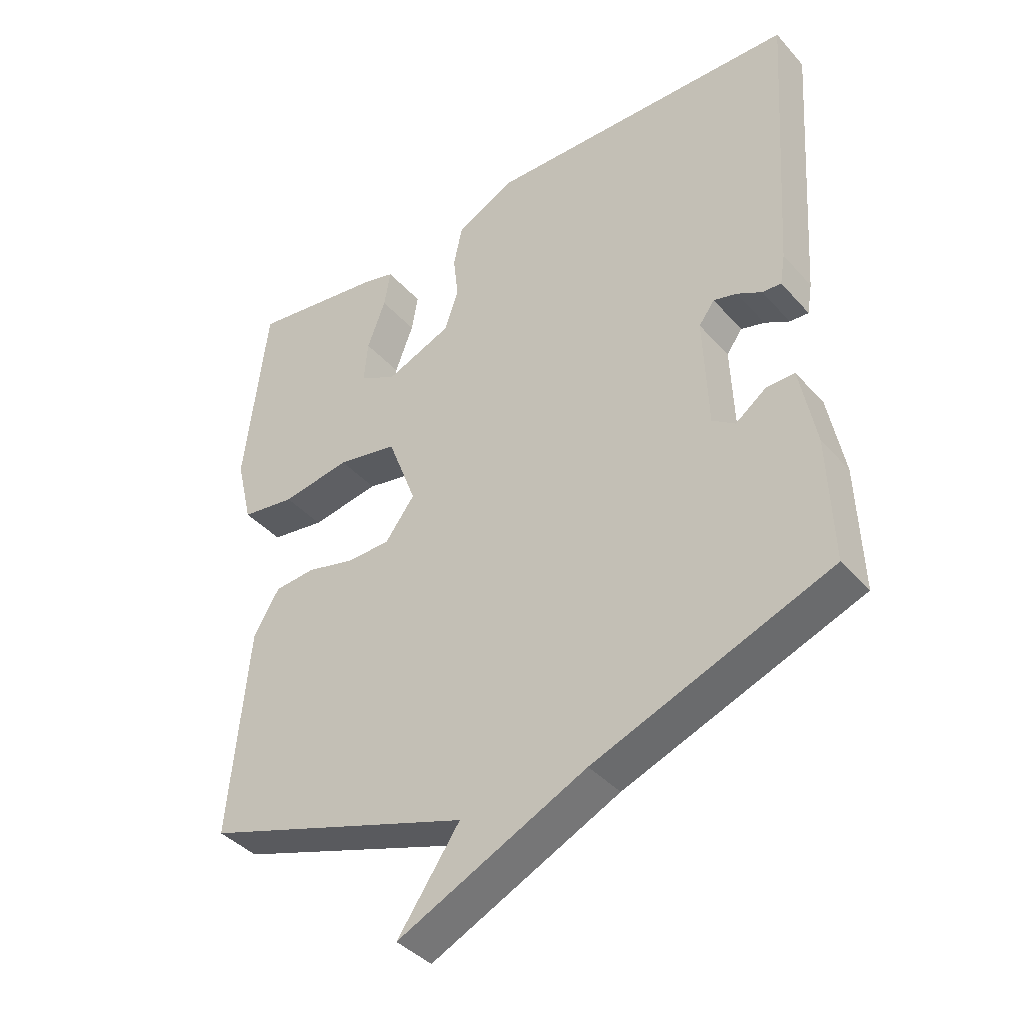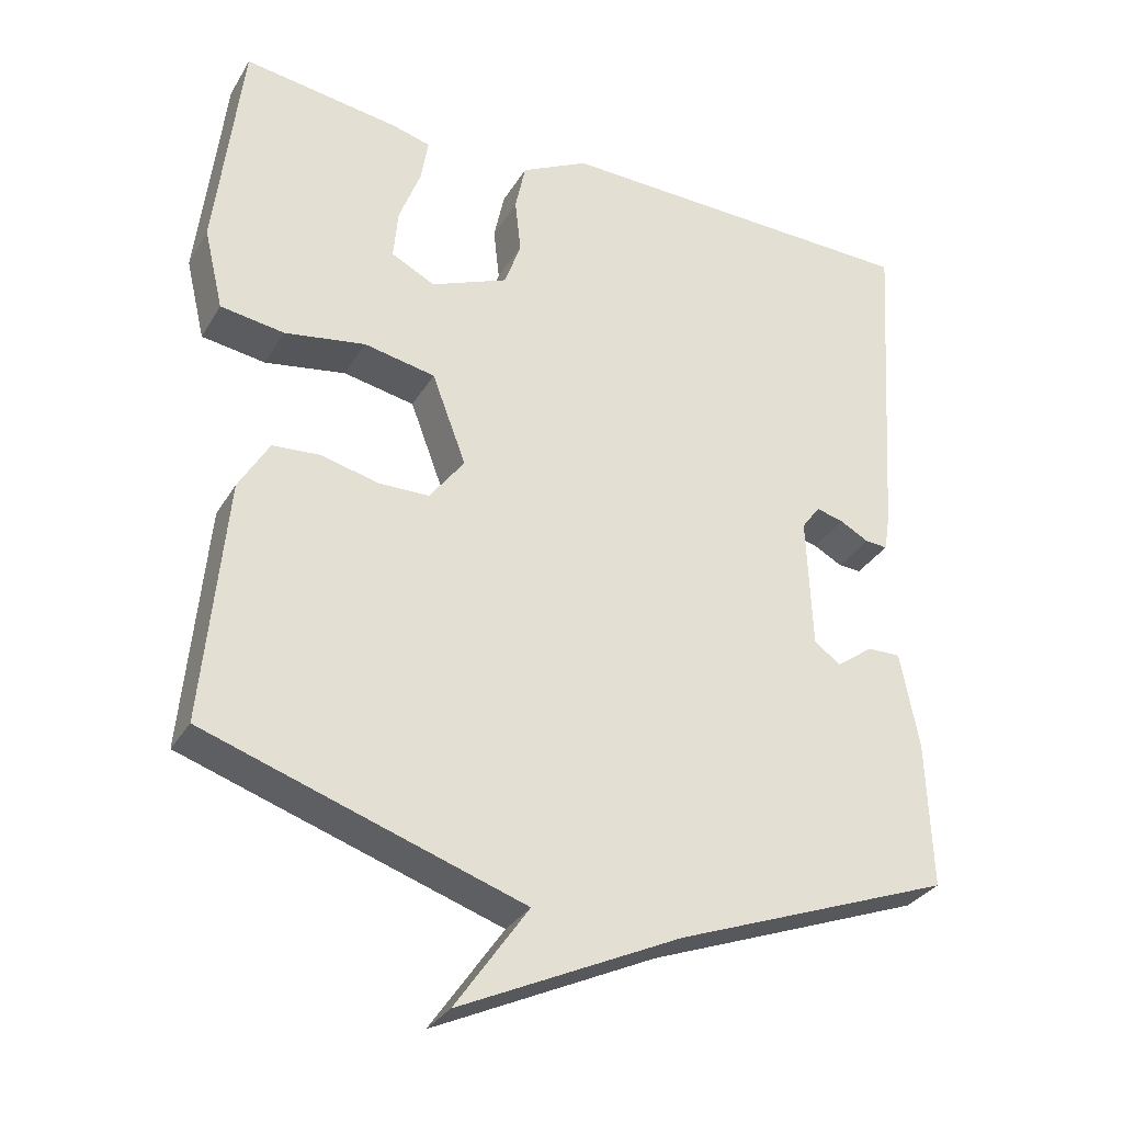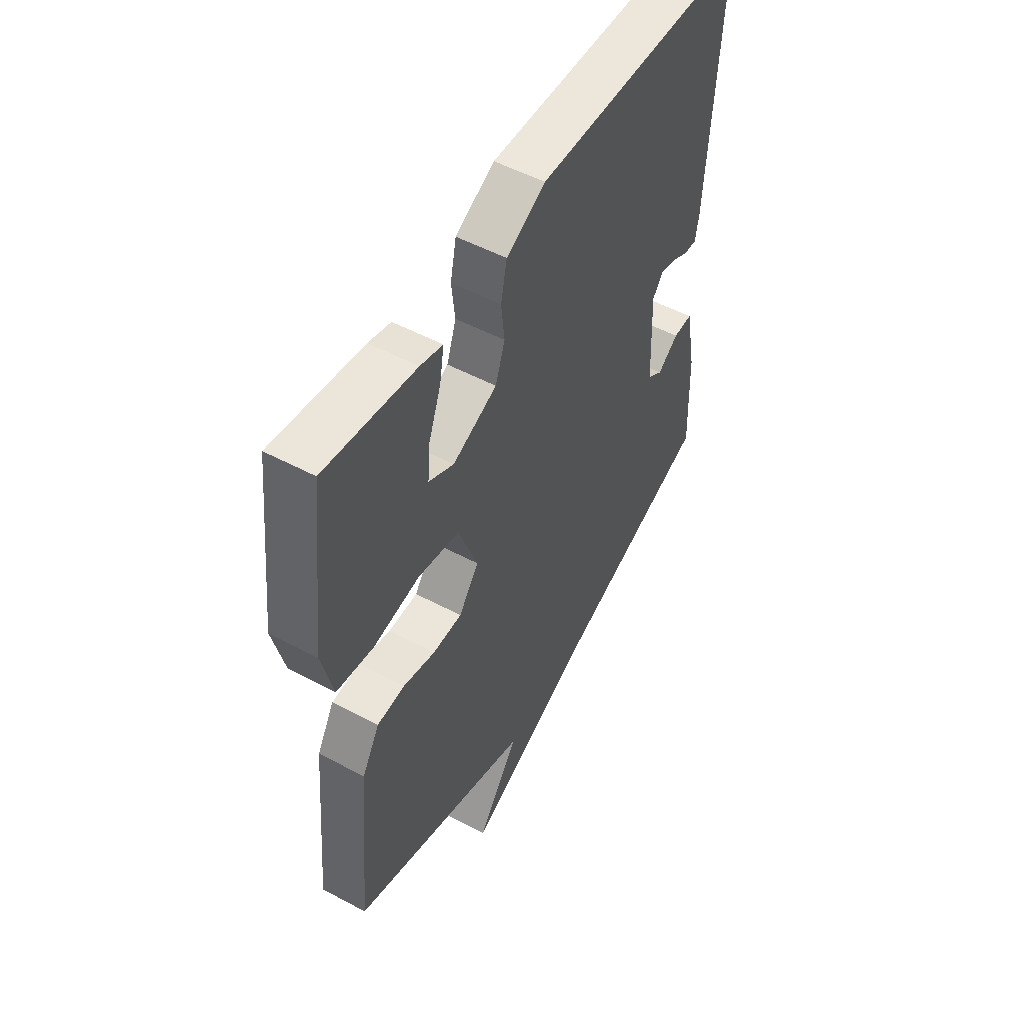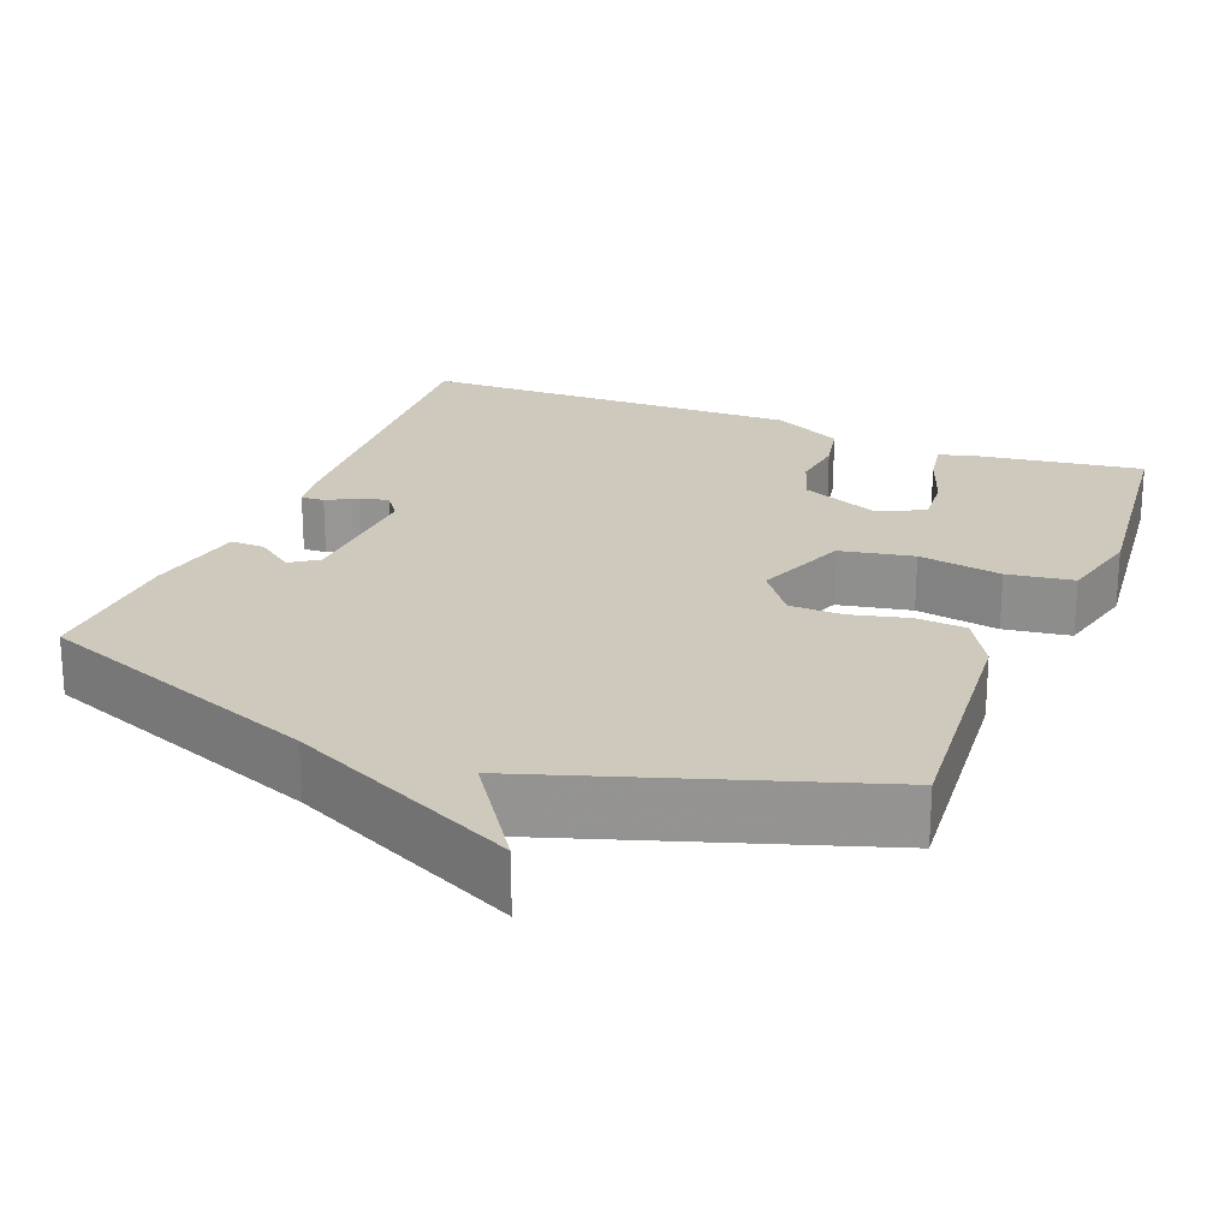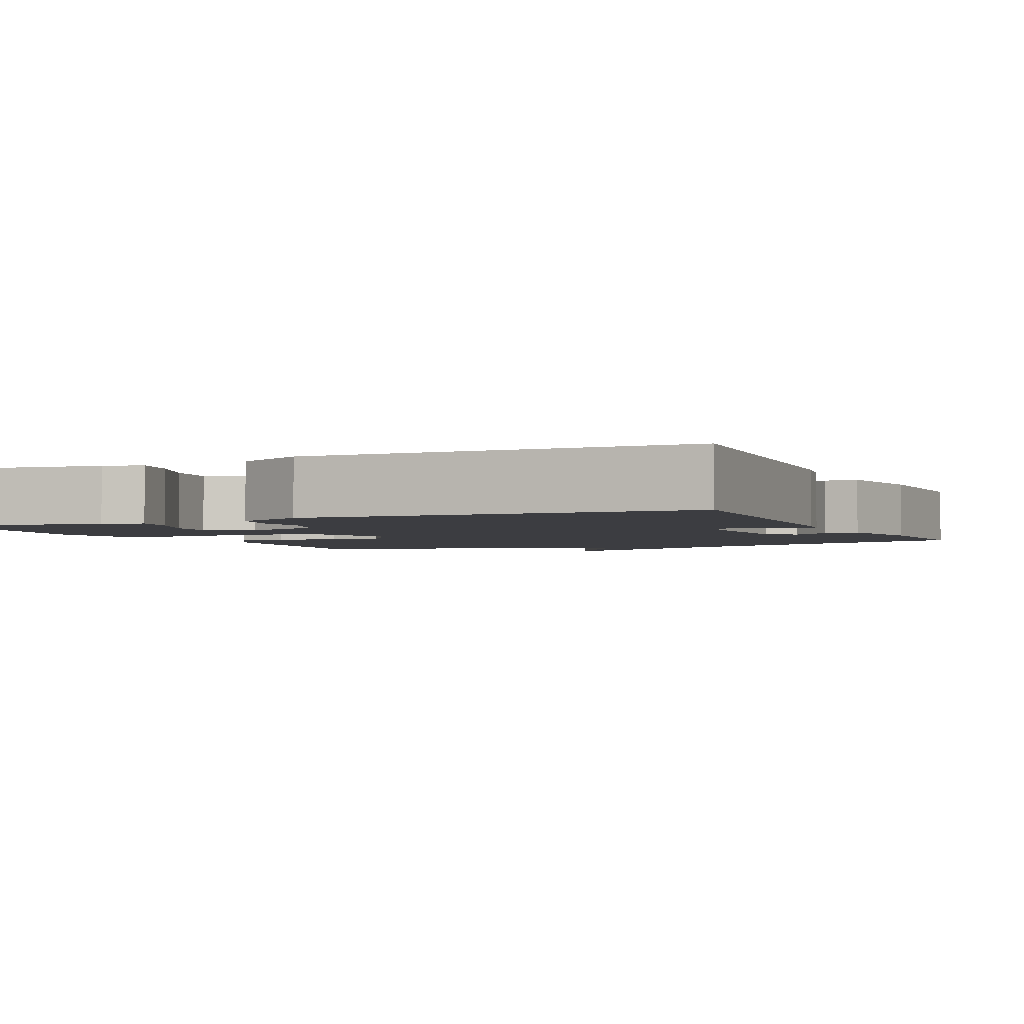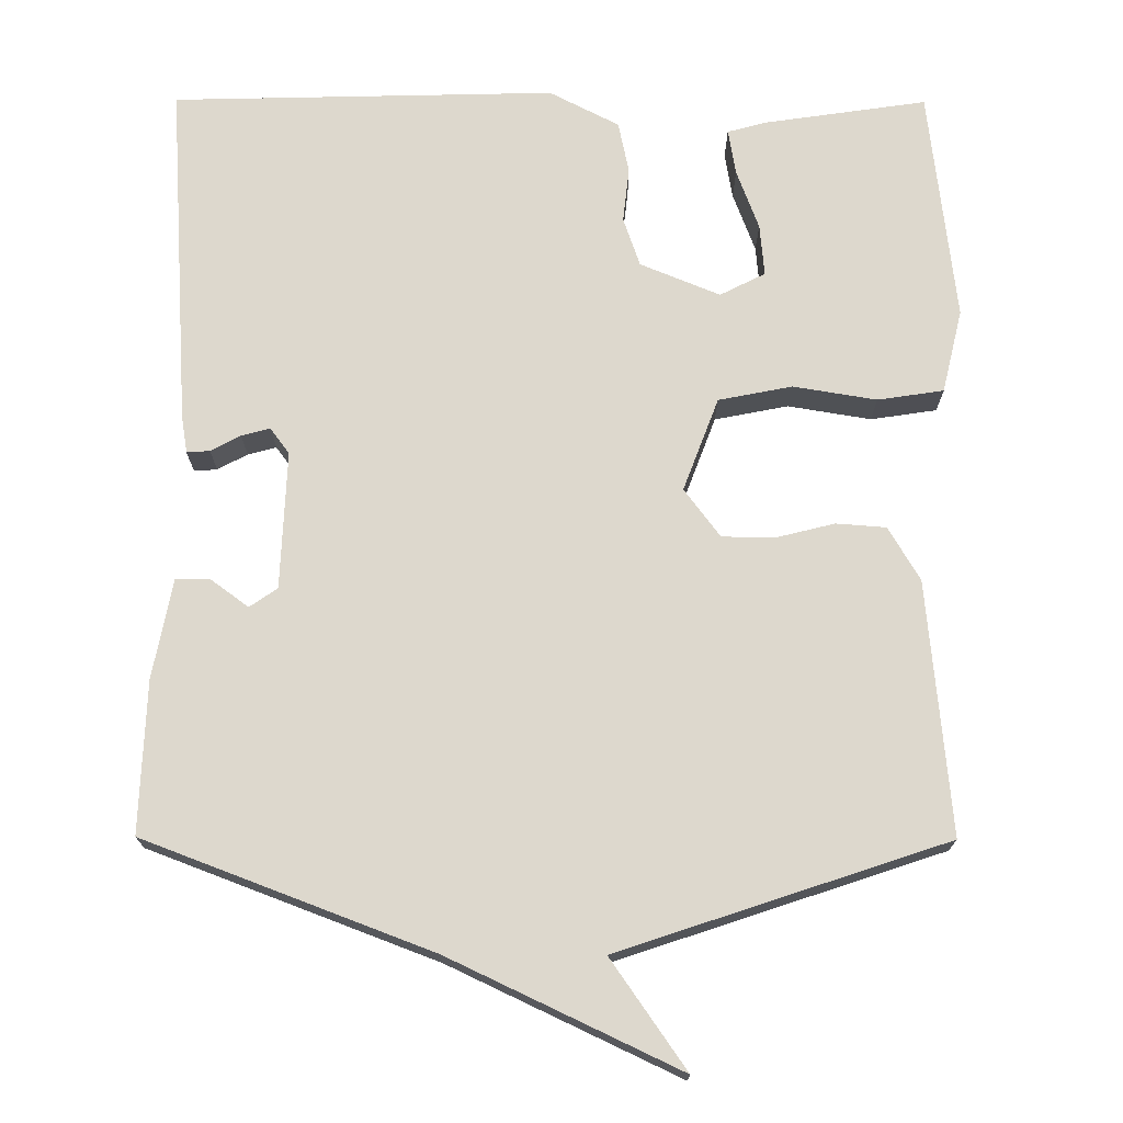
<metadata>
{"format":"obj","ext":"obj","renderer":"f3d","projection":"perspective","resolution":1024,"background":"white","views":[{"elev":-40.2,"azim":37.1,"up":"+Z"},{"elev":-31.7,"azim":-26.1,"up":"+Z"},{"elev":52.7,"azim":-60.2,"up":"+Z"},{"elev":22.6,"azim":-158.1,"up":"+Y"},{"elev":-2.7,"azim":24.1,"up":"+Y"},{"elev":72.3,"azim":-179.8,"up":"+Y"}]}
</metadata>
<code>
v -0.5 0.07 0.5
v -0.289 0.07 0.469
v -0.237 0.07 0.455
v -0.247 0.07 0.395
v -0.276 0.07 0.317
v -0.282 0.07 0.249
v -0.223 0.07 0.219
v -0.119 0.07 0.262
v -0.097 0.07 0.326
v -0.105 0.07 0.398
v -0.091 0.07 0.465
v 0 0.07 0.512
v 0.5 0.07 0.5
v 0.47 0.07 0.047
v 0.462 0.07 -0.002
v 0.432 0.07 0
v 0.393 0.07 0.021
v 0.356 0.07 0.031
v 0.331 0.07 -0.003
v 0.338 0.07 -0.183
v 0.374 0.07 -0.208
v 0.423 0.07 -0.172
v 0.468 0.07 -0.171
v 0.493 0.07 -0.302
v 0.5 0.07 -0.5
v 0.126 0.07 -0.642
v -0.172 0.07 -0.783
v -0.074 0.07 -0.642
v -0.5 0.07 -0.5
v -0.47 0.07 -0.17
v -0.429 0.07 -0.1
v -0.364 0.07 -0.095
v -0.288 0.07 -0.114
v -0.219 0.07 -0.113
v -0.172 0.07 -0.05
v -0.218 0.07 0.072
v -0.314 0.07 0.091
v -0.423 0.07 0.073
v -0.509 0.07 0.086
v -0.535 0.07 0.195
v -0.5 0 0.5
v -0.289 0 0.469
v -0.237 0 0.455
v -0.247 0 0.395
v -0.276 0 0.317
v -0.282 0 0.249
v -0.223 0 0.219
v -0.119 0 0.262
v -0.097 0 0.326
v -0.105 0 0.398
v -0.091 0 0.465
v 0 0 0.512
v 0.5 0 0.5
v 0.47 0 0.047
v 0.462 0 -0.002
v 0.432 0 0
v 0.393 0 0.021
v 0.356 0 0.031
v 0.331 0 -0.003
v 0.338 0 -0.183
v 0.374 0 -0.208
v 0.423 0 -0.172
v 0.468 0 -0.171
v 0.493 0 -0.302
v 0.5 0 -0.5
v 0.126 0 -0.642
v -0.172 0 -0.783
v -0.074 0 -0.642
v -0.5 0 -0.5
v -0.47 0 -0.17
v -0.429 0 -0.1
v -0.364 0 -0.095
v -0.288 0 -0.114
v -0.219 0 -0.113
v -0.172 0 -0.05
v -0.218 0 0.072
v -0.314 0 0.091
v -0.423 0 0.073
v -0.509 0 0.086
v -0.535 0 0.195
f 40 1 2
f 39 40 2
f 38 39 2
f 37 38 2
f 31 32 33
f 30 31 33
f 29 30 33
f 28 29 33
f 28 33 34
f 26 27 28
f 25 26 28
f 24 25 28
f 23 24 28
f 22 23 28
f 21 22 28
f 28 34 35
f 21 28 35
f 20 21 35
f 15 16 17
f 14 15 17
f 13 14 17
f 12 13 17
f 11 12 17
f 10 11 17
f 9 10 17
f 8 9 17 18
f 7 8 18 19
f 2 3 4 5
f 2 5 6
f 37 2 6
f 36 37 6 7
f 20 35 36
f 19 20 36
f 7 19 36
f 42 41 80
f 42 80 79
f 42 79 78
f 42 78 77
f 73 72 71
f 73 71 70
f 73 70 69
f 73 69 68
f 74 73 68
f 68 67 66
f 68 66 65
f 68 65 64
f 68 64 63
f 68 63 62
f 68 62 61
f 75 74 68
f 75 68 61
f 75 61 60
f 57 56 55
f 57 55 54
f 57 54 53
f 57 53 52
f 57 52 51
f 57 51 50
f 57 50 49
f 58 57 49 48
f 59 58 48 47
f 45 44 43 42
f 46 45 42
f 46 42 77
f 47 46 77 76
f 76 75 60
f 76 60 59
f 76 59 47
f 1 41 42 2
f 2 42 43 3
f 3 43 44 4
f 4 44 45 5
f 5 45 46 6
f 6 46 47 7
f 7 47 48 8
f 8 48 49 9
f 9 49 50 10
f 10 50 51 11
f 11 51 52 12
f 12 52 53 13
f 13 53 54 14
f 14 54 55 15
f 15 55 56 16
f 16 56 57 17
f 17 57 58 18
f 18 58 59 19
f 19 59 60 20
f 20 60 61 21
f 21 61 62 22
f 22 62 63 23
f 23 63 64 24
f 24 64 65 25
f 25 65 66 26
f 26 66 67 27
f 27 67 68 28
f 28 68 69 29
f 29 69 70 30
f 30 70 71 31
f 31 71 72 32
f 32 72 73 33
f 33 73 74 34
f 34 74 75 35
f 35 75 76 36
f 36 76 77 37
f 37 77 78 38
f 38 78 79 39
f 39 79 80 40
f 40 80 41 1

</code>
